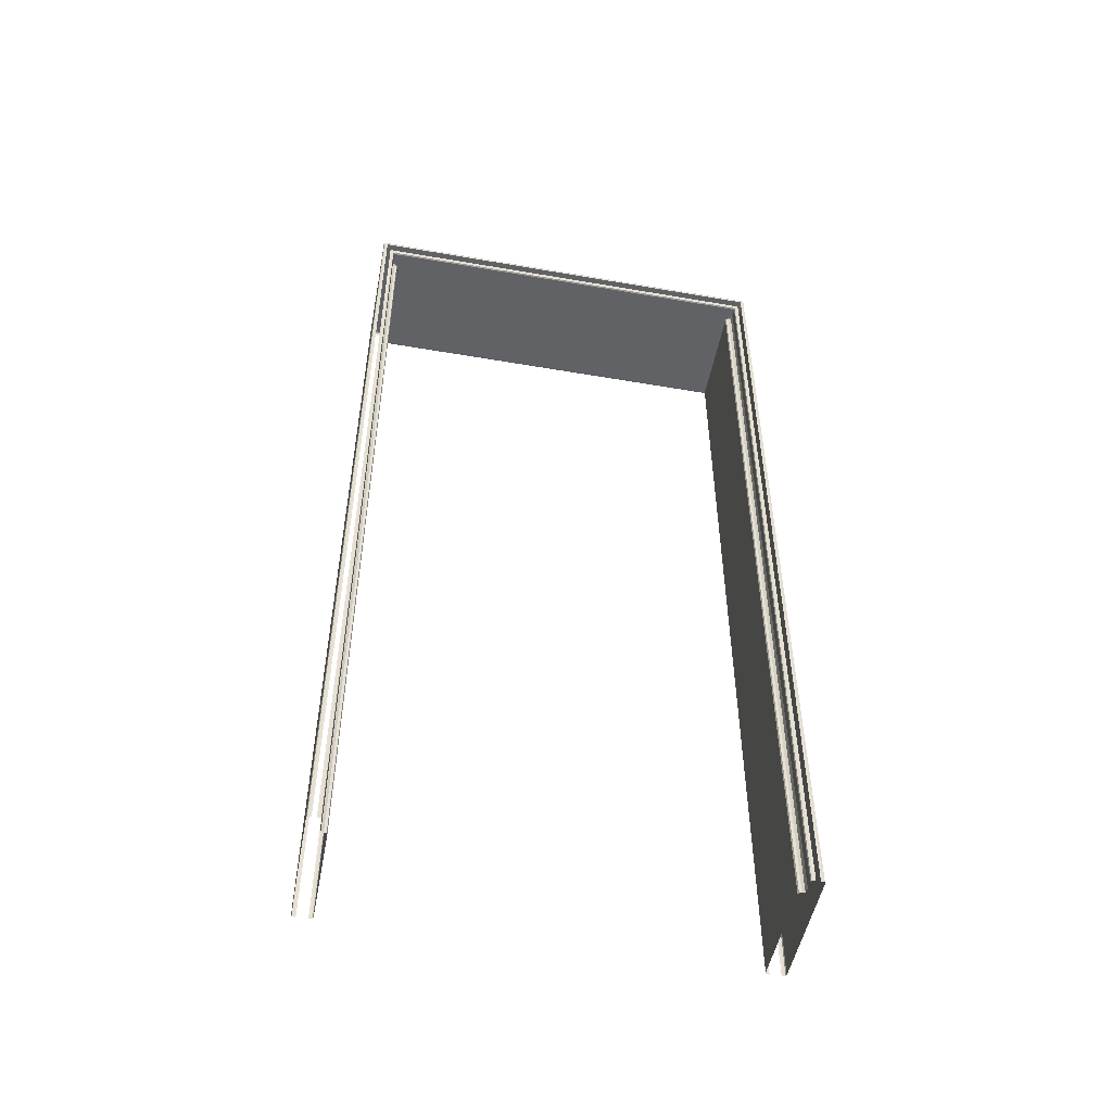
<metadata>
{"format":"obj","ext":"obj","renderer":"f3d","projection":"perspective","resolution":1024,"background":"white","views":[{"elev":-50.5,"azim":79.3,"up":"+Y"}]}
</metadata>
<code>
v 0.07375 -1.95 -0.5113
v 0.065 -1.95 0.5126
v 0.065 -1.95 -0.5126
v 0.07375 -1.95 0.5113
v 0.075 -1.95 0.5026
v 0.075 -1.95 -0.5026
v 0.07375 -1.95 -0.4838
v 0.065 -1.95 0.4826
v 0.065 -1.95 -0.4826
v 0.075 -1.95 0.4926
v 0.07375 -1.95 0.4838
v 0.075 -1.95 -0.4926
v -0.2238 -1.95 -0.5113
v -0.215 -1.95 0.5126
v -0.215 -1.95 -0.5126
v -0.2238 -1.95 0.5113
v -0.225 -1.95 0.5026
v -0.225 -1.95 -0.5026
v -0.2237 -1.95 -0.4687
v -0.215 -1.95 0.4675
v -0.215 -1.95 -0.4675
v -0.225 -1.95 0.4772
v -0.2238 -1.95 0.4687
v -0.225 -1.95 -0.4772
v 0.07278 0.1935 0.5104
v 0.07375 0.1858 -0.5113
v 0.03125 0.1945 -0.5113
v 0.065 0.1858 0.5126
v 0.03125 0.1945 0.5113
v 0.065 0.1858 -0.5126
v 0.065 0.1958 0.5026
v 0.065 0.1958 -0.5026
v 0.07375 0.1945 -0.5026
v 0.07375 -0.08872 -0.5113
v 0.065 0.1758 0.5126
v 0.065 0.1758 -0.5126
v 0.065 0.1958 0.4926
v 0.065 0.1958 -0.4926
v 0.07278 0.1935 -0.5104
v 0.07375 0.1858 0.5113
v 0.07375 0.1945 0.5026
v 0.07375 -0.08872 0.5113
v 0.07375 0.1945 0.3707
v 0.07375 0.1945 -0.3707
v 0.075 0.1758 0.5026
v 0.075 0.1758 -0.5026
v 0.0742 0.1499 -0.4826
v 0.07375 -0.12 -0.4838
v 0.07375 0.1512 -0.3557
v 0.0625 0.1487 0.4813
v 0.0625 0.1487 -0.4813
v 0.065 0.1399 0.4826
v 0.065 0.1399 -0.4826
v 0.065 0.1499 0.4726
v 0.065 0.1499 -0.4726
v 0.075 0.1599 -0.4926
v 0.075 0.1399 0.4926
v 0.075 0.1599 -0.4726
v 0.0742 0.1499 0.4826
v 0.07375 -0.12 0.4838
v 0.07375 0.1512 0.3557
v 0.075 0.1858 0.5026
v 0.075 0.1858 -0.5026
v 0.075 0.1858 0.4926
v 0.075 0.1858 -0.4926
v 0.075 0.1599 0.4926
v 0.075 0.1499 -0.4926
v 0.075 0.1499 0.4926
v 0.075 0.1599 0.4826
v 0.075 0.1599 -0.4826
v 0.075 0.1399 -0.4926
v 0.075 0.1599 0.4726
v -0.2228 0.1935 0.5104
v -0.2238 0.1858 -0.5113
v -0.1813 0.1945 -0.5113
v -0.215 0.1858 0.5126
v -0.1813 0.1945 0.5113
v -0.215 0.1858 -0.5126
v -0.215 0.1958 0.5026
v -0.215 0.1958 -0.5026
v -0.2237 0.1945 -0.5026
v -0.2238 -0.08872 -0.5113
v -0.215 0.1758 0.5126
v -0.215 0.1758 -0.5126
v -0.215 0.1958 0.4926
v -0.215 0.1958 -0.4926
v -0.2228 0.1935 -0.5104
v -0.2238 0.1858 0.5113
v -0.2238 0.1945 0.5026
v -0.2238 -0.08872 0.5113
v -0.2238 0.1945 0.3707
v -0.2238 0.1945 -0.3707
v -0.225 0.1758 0.5026
v -0.225 0.1758 -0.5026
v -0.2242 0.1499 -0.4675
v -0.2237 -0.12 -0.4687
v -0.2238 0.1512 -0.3446
v -0.1863 0.1487 0.4663
v -0.1862 0.1487 -0.4663
v -0.215 0.1399 0.4675
v -0.215 0.1399 -0.4675
v -0.215 0.1499 0.4578
v -0.215 0.1499 -0.4578
v -0.225 0.1599 -0.4772
v -0.225 0.1399 0.4772
v -0.225 0.1599 -0.4578
v -0.2242 0.1499 0.4675
v -0.2238 -0.12 0.4687
v -0.2238 0.1512 0.3446
v -0.225 0.1858 0.5026
v -0.225 0.1858 -0.5026
v -0.225 0.1858 0.4926
v -0.225 0.1858 -0.4926
v -0.225 0.1599 0.4772
v -0.225 0.1499 -0.4772
v -0.225 0.1499 0.4772
v -0.225 0.1599 0.4675
v -0.225 0.1599 -0.4675
v -0.225 0.1399 -0.4772
v -0.225 0.1599 0.4578
v 0.03375 -1.95 0.4694
v 0.03375 -1.95 -0.4694
v 0.03375 0.1487 -0.4682
v 0.03375 -0.12 0.4694
v 0.035 0.1499 -0.4578
v 0.03375 0.1487 0.4682
v 0.03375 -0.12 -0.4694
v 0.035 0.1499 0.4578
v 0.03875 -1.95 -0.4807
v 0.03875 -1.95 0.4807
v 0.03875 0.1487 -0.4795
v 0.03875 -0.12 0.4807
v 0.035 0.1499 -0.4726
v 0.03875 0.1487 0.4795
v 0.03875 -0.12 -0.4807
v 0.035 0.1499 0.4726
v 0.025 -1.95 0.4675
v -0.003751 0.1487 -0.4663
v 0.025 0.1399 0.4675
v 0.025 0.1499 -0.4578
v -0.003751 0.1487 0.4663
v 0.025 0.1399 -0.4675
v 0.025 0.1499 0.4578
v 0.025 -1.95 -0.4675
v 0.075 -0.905 0.4876
v -0.22 -0.905 0.4675
v -0.225 -0.905 0.4723
v 0.07 0.1958 -0.5076
v 0.07 0.1908 0.5126
v -0.075 0.1958 -0.5076
v -0.075 0.1908 0.5126
v 0.07 0.1908 -0.5126
v 0.07 0.1808 -0.5126
v 0.07 0.1958 0.5076
v 0.07 0.1958 -0.4976
v 0.07 0.1808 0.5126
v 0.07 -0.8871 -0.5126
v 0.07 0.1958 0.4976
v 0.07 0.1958 0
v 0.075 0.1908 -0.5076
v 0.075 0.1908 0.5076
v 0.075 0.1808 0.5076
v 0.075 0.1908 -0.4976
v 0.075 0.1808 -0.5076
v 0.075 -0.8871 0.5076
v 0.075 0.1908 0.4976
v 0.075 0.1908 0
v 0.07 0.1449 0.4826
v 0.07 0.1499 -0.4776
v 0.07 -0.905 0.4826
v 0.07 0.1449 -0.4826
v 0.07 0.1499 0.4776
v 0.07 0.1499 0
v 0.05 0.1499 -0.4776
v 0.05 0.1449 -0.4826
v 0.075 0.1549 -0.4876
v 0.075 0.1549 0.4876
v 0.075 0.1449 0.4876
v 0.075 0.1549 -0.4776
v 0.075 0.1449 -0.4876
v 0.075 0.1549 0.4776
v 0.075 0.1549 0
v 0.07 -0.8871 0.5126
v 0.075 -0.8871 -0.5076
v 0.07 -0.905 -0.4826
v 0.075 -0.905 -0.4876
v -0.075 0.1908 -0.5126
v -0.075 0.1958 0.5076
v 0.05 -0.905 0.4826
v -0.22 0.1958 -0.5076
v -0.22 0.1908 0.5126
v -0.22 0.1908 -0.5126
v -0.22 0.1808 -0.5126
v -0.22 0.1958 0.5076
v -0.22 0.1958 -0.4976
v -0.22 0.1808 0.5126
v -0.22 -0.8871 -0.5126
v -0.22 0.1958 0.4976
v -0.22 0.1958 0
v -0.225 0.1908 -0.5076
v -0.225 0.1908 0.5076
v -0.225 0.1808 0.5076
v -0.225 0.1908 -0.4976
v -0.225 0.1808 -0.5076
v -0.225 -0.8871 0.5076
v -0.225 0.1908 0.4976
v -0.225 0.1908 0
v -0.22 0.1449 0.4675
v -0.22 0.1499 -0.4627
v -0.22 0.1449 -0.4675
v -0.22 0.1499 0.4627
v -0.22 0.1499 0
v -0.095 0.1449 0.4675
v -0.095 0.1499 0.4627
v -0.225 0.1549 -0.4723
v -0.225 0.1549 0.4723
v -0.225 0.1449 0.4723
v -0.225 0.1549 -0.4627
v -0.225 0.1449 -0.4723
v -0.225 0.1549 0.4627
v -0.225 0.1549 0
v -0.22 -0.8871 0.5126
v -0.225 -0.8871 -0.5076
v -0.22 -0.905 -0.4675
v -0.225 -0.905 -0.4723
v 0.03 0.1499 -0.4627
v 0.03 0.1449 -0.4675
v 0.03 -0.905 0.4675
v 0.035 0.1449 0.475
v 0.035 -0.905 -0.475
v 0.035 0.1499 0.4701
v 0.035 0.1499 -0.4701
v 0.035 0.1449 -0.475
v 0.035 -0.905 0.475
v 0.05 0.1449 0.4826
v 0.05 -0.905 -0.4826
v 0.05 0.1499 0.4776
v 0.03 0.1449 0.4675
v 0.03 -0.905 -0.4675
v 0.03 0.1499 0.4627
v -0.095 0.1499 -0.4627
v -0.095 0.1449 -0.4675
v 0.07 -1.95 0.5126
v 0.07 -1.95 -0.5126
v 0.075 -1.95 -0.5076
v 0.075 -1.95 0.5076
v 0.07 -1.95 0.4826
v 0.07 -1.95 -0.4826
v 0.075 -1.95 -0.4876
v 0.075 -1.95 0.4876
v 0.07375 -0.905 0.4838
v -0.22 -1.95 0.5126
v -0.22 -1.95 -0.5126
v -0.225 -1.95 -0.5076
v -0.225 -1.95 0.5076
v -0.22 -1.95 0.4675
v -0.22 -1.95 -0.4675
v 0.05 -1.95 -0.4826
v -0.225 -1.95 -0.4723
v -0.225 -1.95 0.4723
v -0.2238 -0.905 0.4687
v 0.07 0.1945 -0.5113
v 0.07375 0.1945 0.5076
v 0.07375 0.1808 -0.5113
v 0.07375 0.1908 0.5113
v 0.07 0.1858 0.5126
v 0.07 0.1945 0.5113
v 0.07 0.1858 -0.5126
v 0.03125 0.1958 -0.5076
v 0.03125 0.1908 0.5126
v 0.03125 0.1908 -0.5126
v 0.03125 0.1958 0.5076
v 0.07 0.1958 0.5026
v 0.07375 0.1945 -0.5076
v 0.07 0.1958 -0.5026
v 0.07375 -0.8871 -0.5113
v 0.07 -0.08872 0.5126
v 0.07 -0.08872 -0.5126
v 0.07 0.1958 0.3707
v 0.07 0.1958 -0.3707
v 0.075 0.1858 -0.5076
v 0.075 0.1858 0.5076
v 0.075 0.1908 0.5026
v 0.075 0.1908 -0.5026
v 0.075 -0.08872 -0.5076
v 0.075 -0.08872 0.5076
v 0.075 0.1908 0.3707
v 0.075 0.1908 -0.3707
v 0.07375 0.1908 -0.5113
v 0.07375 0.1945 0.4976
v 0.07375 0.1808 0.5113
v 0.07375 -0.8871 0.5113
v 0.07375 0.1945 0
v 0.07375 0.1945 -0.4976
v 0.07375 0.1512 -0.4776
v 0.07 0.1487 0.4813
v 0.07 0.1487 -0.4813
v 0.07375 0.1449 -0.4838
v 0.07 -0.12 0.4826
v 0.07 -0.12 -0.4826
v 0.07 0.1499 0.3557
v 0.07 0.1499 -0.3557
v -0.095 0.1487 -0.4663
v 0.0625 0.1449 0.4826
v 0.0625 0.1499 -0.4776
v 0.0625 0.1449 -0.4826
v 0.0625 0.1499 0.4776
v 0.075 0.1499 -0.4876
v 0.075 0.1499 0.4876
v 0.075 0.1549 0.4826
v 0.075 0.1549 -0.4826
v 0.075 -0.12 -0.4876
v 0.075 -0.12 0.4876
v 0.075 0.1549 0.3557
v 0.075 0.1549 -0.3557
v 0.07375 0.1449 0.4838
v 0.07375 0.1512 0.4776
v 0.07375 0.1512 0
v 0.07375 -0.905 -0.4838
v -0.22 0.1945 -0.5113
v -0.2238 0.1945 0.5076
v -0.2238 0.1808 -0.5113
v -0.2238 0.1908 0.5113
v -0.22 0.1858 0.5126
v -0.22 0.1945 0.5113
v -0.22 0.1858 -0.5126
v -0.1813 0.1958 -0.5076
v -0.1813 0.1908 0.5126
v -0.1813 0.1908 -0.5126
v -0.1813 0.1958 0.5076
v -0.22 0.1958 0.5026
v -0.2238 0.1945 -0.5076
v -0.22 0.1958 -0.5026
v -0.2238 -0.8871 -0.5113
v -0.22 -0.08872 0.5126
v -0.22 -0.08872 -0.5126
v -0.22 0.1958 0.3707
v -0.22 0.1958 -0.3707
v -0.225 0.1858 -0.5076
v -0.225 0.1858 0.5076
v -0.225 0.1908 0.5026
v -0.225 0.1908 -0.5026
v -0.225 -0.08872 -0.5076
v -0.225 -0.08872 0.5076
v -0.225 0.1908 0.3707
v -0.225 0.1908 -0.3707
v -0.2238 0.1908 -0.5113
v -0.2238 0.1945 0.4976
v -0.2238 0.1808 0.5113
v -0.2238 -0.8871 0.5113
v -0.2238 0.1945 0
v -0.2238 0.1945 -0.4976
v -0.2238 0.1512 -0.4627
v -0.22 0.1487 0.4663
v -0.22 0.1487 -0.4663
v -0.2237 0.1449 -0.4687
v -0.22 -0.12 0.4675
v -0.22 -0.12 -0.4675
v -0.22 0.1499 0.3446
v -0.22 0.1499 -0.3446
v -0.095 0.1487 0.4663
v -0.1863 0.1449 0.4675
v -0.1863 0.1499 -0.4627
v -0.1862 0.1449 -0.4675
v -0.1863 0.1499 0.4627
v -0.225 0.1499 -0.4723
v -0.225 0.1499 0.4723
v -0.225 0.1549 0.4675
v -0.225 0.1549 -0.4675
v -0.225 -0.12 -0.4723
v -0.225 -0.12 0.4723
v -0.225 0.1549 0.3446
v -0.225 0.1549 -0.3446
v -0.2238 0.1449 0.4687
v -0.2238 0.1512 0.4627
v -0.2238 0.1512 0
v -0.2237 -0.905 -0.4687
v 0.035 -1.95 0.475
v 0.03 -1.95 -0.4675
v 0.035 0.1487 -0.4738
v 0.035 -0.12 0.475
v -0.075 0.1945 0.5113
v 0.035 0.1487 0.4738
v 0.035 -0.12 -0.475
v 0.03375 0.1499 -0.4645
v 0.03375 0.1449 -0.4694
v 0.03375 -0.905 0.4694
v 0.03375 0.1449 0.4694
v 0.03375 -0.905 -0.4694
v 0.03375 0.1499 0.4645
v 0.035 -1.95 -0.475
v 0.05 -1.95 0.4826
v -0.075 0.1945 -0.5113
v 0.05 0.1487 -0.4813
v 0.05 -0.12 0.4826
v 0.05 0.1487 0.4813
v 0.05 -0.12 -0.4826
v 0.03875 0.1499 -0.4757
v 0.03875 0.1449 -0.4807
v 0.03875 -0.905 0.4807
v 0.03875 0.1449 0.4807
v 0.03875 -0.905 -0.4807
v 0.03875 0.1499 0.4757
v 0.03 -1.95 0.4675
v 0.03 0.1487 -0.4663
v 0.03 -0.12 0.4675
v 0.03 0.1487 0.4663
v 0.03 -0.12 -0.4675
v -0.003751 0.1449 0.4675
v -0.003751 0.1499 0.4627
v -0.003751 0.1499 -0.4627
v -0.003751 0.1449 -0.4675
f 84 15 3
f 3 36 84
f 86 80 32
f 32 38 86
f 79 85 37
f 37 31 79
f 85 86 38
f 38 37 85
f 76 28 35
f 35 83 76
f 142 144 21
f 21 101 142
f 143 140 103
f 103 102 143
f 30 78 84
f 84 36 30
f 14 83 35
f 35 2 14
f 136 133 125
f 125 128 136
f 54 55 133
f 133 136 54
f 128 125 140
f 140 143 128
f 100 20 137
f 137 139 100
f 10 57 145
f 250 10 145
f 57 313 145
f 60 251 145
f 145 313 60
f 11 250 145
f 145 251 11
f 23 256 146
f 146 261 23
f 20 100 146
f 256 20 146
f 100 357 146
f 108 261 146
f 146 357 108
f 22 260 147
f 23 261 147
f 147 260 23
f 108 371 147
f 147 261 108
f 105 22 147
f 371 105 147
f 39 274 148
f 148 262 39
f 33 275 148
f 148 274 33
f 32 269 148
f 275 32 148
f 27 262 148
f 148 269 27
f 40 266 149
f 149 265 40
f 28 270 149
f 266 28 149
f 29 267 149
f 149 270 29
f 25 265 149
f 149 267 25
f 27 269 150
f 150 393 27
f 32 80 150
f 269 32 150
f 80 327 150
f 75 393 150
f 150 327 75
f 29 270 151
f 151 382 29
f 28 76 151
f 270 28 151
f 76 328 151
f 77 382 151
f 151 328 77
f 27 271 152
f 152 262 27
f 30 268 152
f 271 30 152
f 26 289 152
f 152 268 26
f 39 262 152
f 152 289 39
f 30 36 153
f 268 30 153
f 36 278 153
f 34 264 153
f 153 278 34
f 26 268 153
f 153 264 26
f 31 273 154
f 272 31 154
f 41 263 154
f 154 273 41
f 25 267 154
f 154 263 25
f 29 272 154
f 154 267 29
f 32 275 155
f 33 294 155
f 155 275 33
f 44 280 155
f 155 294 44
f 38 32 155
f 280 38 155
f 42 277 156
f 156 291 42
f 35 28 156
f 277 35 156
f 28 266 156
f 40 291 156
f 156 266 40
f 34 278 157
f 157 276 34
f 36 3 157
f 278 36 157
f 3 244 157
f 1 276 157
f 157 244 1
f 37 279 158
f 43 290 158
f 158 279 43
f 41 273 158
f 158 290 41
f 31 37 158
f 273 31 158
f 38 280 159
f 44 293 159
f 159 280 44
f 43 279 159
f 159 293 43
f 37 38 159
f 279 37 159
f 26 281 160
f 160 289 26
f 63 284 160
f 281 63 160
f 33 274 160
f 160 284 33
f 39 289 160
f 160 274 39
f 41 283 161
f 161 263 41
f 62 282 161
f 283 62 161
f 40 265 161
f 161 282 40
f 25 263 161
f 161 265 25
f 62 45 162
f 282 62 162
f 45 286 162
f 42 291 162
f 162 286 42
f 40 282 162
f 162 291 40
f 33 284 163
f 163 294 33
f 63 65 163
f 284 63 163
f 65 288 163
f 44 294 163
f 163 288 44
f 34 285 164
f 164 264 34
f 46 63 164
f 285 46 164
f 63 281 164
f 26 264 164
f 164 281 26
f 42 286 165
f 165 292 42
f 45 5 165
f 286 45 165
f 5 246 165
f 4 292 165
f 165 246 4
f 43 287 166
f 166 290 43
f 64 62 166
f 287 64 166
f 62 283 166
f 41 290 166
f 166 283 41
f 44 288 167
f 167 293 44
f 65 64 167
f 288 65 167
f 64 287 167
f 43 293 167
f 167 287 43
f 59 296 168
f 168 316 59
f 50 304 168
f 168 296 50
f 52 299 168
f 304 52 168
f 60 316 168
f 168 299 60
f 47 297 169
f 169 295 47
f 51 305 169
f 169 297 51
f 55 302 169
f 305 55 169
f 49 295 169
f 169 302 49
f 60 299 170
f 170 251 60
f 52 8 170
f 299 52 170
f 8 247 170
f 11 251 170
f 170 247 11
f 48 300 171
f 171 298 48
f 53 306 171
f 300 53 171
f 51 297 171
f 171 306 51
f 47 298 171
f 171 297 47
f 61 301 172
f 172 317 61
f 54 307 172
f 301 54 172
f 50 296 172
f 172 307 50
f 59 317 172
f 172 296 59
f 49 302 173
f 173 318 49
f 55 54 173
f 302 55 173
f 54 301 173
f 61 318 173
f 173 301 61
f 55 305 174
f 51 394 174
f 174 305 51
f 131 398 174
f 174 394 131
f 133 55 174
f 398 133 174
f 51 306 175
f 175 394 51
f 53 397 175
f 306 53 175
f 135 399 175
f 175 397 135
f 131 394 175
f 175 399 131
f 67 308 176
f 47 311 176
f 176 308 47
f 70 56 176
f 311 70 176
f 56 67 176
f 69 310 177
f 59 309 177
f 177 310 59
f 68 66 177
f 309 68 177
f 66 69 177
f 59 316 178
f 178 309 59
f 60 313 178
f 178 316 60
f 57 68 178
f 313 57 178
f 68 309 178
f 70 311 179
f 47 295 179
f 179 311 47
f 49 315 179
f 179 295 49
f 58 70 179
f 315 58 179
f 71 312 180
f 48 298 180
f 180 312 48
f 47 308 180
f 180 298 47
f 67 71 180
f 308 67 180
f 72 314 181
f 61 317 181
f 181 314 61
f 59 310 181
f 181 317 59
f 69 72 181
f 310 69 181
f 58 315 182
f 49 318 182
f 182 315 49
f 61 314 182
f 182 318 61
f 72 58 182
f 314 72 182
f 4 243 183
f 183 292 4
f 2 35 183
f 243 2 183
f 35 277 183
f 42 292 183
f 183 277 42
f 1 245 184
f 184 276 1
f 6 46 184
f 245 6 184
f 46 285 184
f 34 276 184
f 184 285 34
f 7 248 185
f 185 319 7
f 9 53 185
f 248 9 185
f 53 300 185
f 48 319 185
f 185 300 48
f 12 249 186
f 7 319 186
f 186 249 7
f 48 312 186
f 186 319 48
f 71 12 186
f 312 71 186
f 27 393 187
f 187 271 27
f 75 329 187
f 187 393 75
f 78 30 187
f 329 78 187
f 30 271 187
f 29 382 188
f 188 272 29
f 77 330 188
f 188 382 77
f 79 31 188
f 330 79 188
f 31 272 188
f 52 395 189
f 132 400 189
f 189 395 132
f 130 392 189
f 189 400 130
f 8 52 189
f 392 8 189
f 87 320 190
f 190 332 87
f 75 327 190
f 190 320 75
f 80 333 190
f 327 80 190
f 81 332 190
f 190 333 81
f 88 323 191
f 191 324 88
f 73 325 191
f 191 323 73
f 77 328 191
f 191 325 77
f 76 324 191
f 328 76 191
f 75 320 192
f 192 329 75
f 87 347 192
f 192 320 87
f 74 326 192
f 192 347 74
f 78 329 192
f 326 78 192
f 78 326 193
f 74 322 193
f 193 326 74
f 82 336 193
f 193 322 82
f 84 78 193
f 336 84 193
f 79 330 194
f 331 79 194
f 77 325 194
f 194 330 77
f 73 321 194
f 194 325 73
f 89 331 194
f 194 321 89
f 80 86 195
f 333 80 195
f 86 338 195
f 92 352 195
f 195 338 92
f 81 333 195
f 195 352 81
f 90 349 196
f 196 335 90
f 88 324 196
f 196 349 88
f 76 83 196
f 324 76 196
f 83 335 196
f 82 334 197
f 197 336 82
f 13 253 197
f 197 334 13
f 15 84 197
f 253 15 197
f 84 336 197
f 85 79 198
f 337 85 198
f 79 331 198
f 89 348 198
f 198 331 89
f 91 337 198
f 198 348 91
f 86 85 199
f 338 86 199
f 85 337 199
f 91 351 199
f 199 337 91
f 92 338 199
f 199 351 92
f 74 347 200
f 200 339 74
f 87 332 200
f 200 347 87
f 81 342 200
f 200 332 81
f 111 339 200
f 342 111 200
f 89 321 201
f 201 341 89
f 73 323 201
f 201 321 73
f 88 340 201
f 201 323 88
f 110 341 201
f 340 110 201
f 110 340 202
f 88 349 202
f 202 340 88
f 90 344 202
f 202 349 90
f 93 110 202
f 344 93 202
f 81 352 203
f 203 342 81
f 92 346 203
f 203 352 92
f 113 111 203
f 346 113 203
f 111 342 203
f 82 322 204
f 204 343 82
f 74 339 204
f 204 322 74
f 111 94 204
f 339 111 204
f 94 343 204
f 90 350 205
f 205 344 90
f 16 255 205
f 205 350 16
f 17 93 205
f 255 17 205
f 93 344 205
f 91 348 206
f 206 345 91
f 89 341 206
f 206 348 89
f 110 112 206
f 341 110 206
f 112 345 206
f 92 351 207
f 207 346 92
f 91 345 207
f 207 351 91
f 112 113 207
f 345 112 207
f 113 346 207
f 107 374 208
f 208 354 107
f 108 357 208
f 208 374 108
f 100 362 208
f 357 100 208
f 98 354 208
f 208 362 98
f 95 353 209
f 209 355 95
f 97 360 209
f 209 353 97
f 103 363 209
f 360 103 209
f 99 355 209
f 209 363 99
f 96 356 210
f 210 358 96
f 95 355 210
f 210 356 95
f 99 364 210
f 210 355 99
f 101 358 210
f 364 101 210
f 109 375 211
f 211 359 109
f 107 354 211
f 211 375 107
f 98 365 211
f 211 354 98
f 102 359 211
f 365 102 211
f 97 376 212
f 212 360 97
f 109 359 212
f 212 376 109
f 102 103 212
f 359 102 212
f 103 360 212
f 100 139 213
f 362 100 213
f 139 409 213
f 141 361 213
f 213 409 141
f 98 362 213
f 213 361 98
f 98 361 214
f 214 365 98
f 141 410 214
f 214 361 141
f 143 102 214
f 410 143 214
f 102 365 214
f 115 104 215
f 366 115 215
f 104 118 215
f 118 369 215
f 95 366 215
f 215 369 95
f 117 114 216
f 368 117 216
f 114 116 216
f 116 367 216
f 107 368 216
f 216 367 107
f 107 367 217
f 217 374 107
f 116 105 217
f 367 116 217
f 105 371 217
f 108 374 217
f 217 371 108
f 118 106 218
f 369 118 218
f 106 373 218
f 97 353 218
f 218 373 97
f 95 369 218
f 218 353 95
f 119 115 219
f 370 119 219
f 115 366 219
f 95 356 219
f 219 366 95
f 96 370 219
f 219 356 96
f 120 117 220
f 372 120 220
f 117 368 220
f 107 375 220
f 220 368 107
f 109 372 220
f 220 375 109
f 106 120 221
f 373 106 221
f 120 372 221
f 109 376 221
f 221 372 109
f 97 373 221
f 221 376 97
f 90 335 222
f 222 350 90
f 83 14 222
f 335 83 222
f 14 252 222
f 16 350 222
f 222 252 16
f 82 343 223
f 223 334 82
f 94 18 223
f 343 94 223
f 18 254 223
f 13 334 223
f 223 254 13
f 96 358 224
f 224 377 96
f 101 21 224
f 358 101 224
f 21 257 224
f 19 377 224
f 224 257 19
f 119 370 225
f 96 377 225
f 225 370 96
f 19 259 225
f 225 377 19
f 24 119 225
f 259 24 225
f 123 405 226
f 226 385 123
f 138 411 226
f 226 405 138
f 140 125 226
f 411 140 226
f 125 385 226
f 127 408 227
f 227 386 127
f 142 412 227
f 408 142 227
f 138 405 227
f 227 412 138
f 123 386 227
f 227 405 123
f 124 406 228
f 228 387 124
f 139 137 228
f 406 139 228
f 137 404 228
f 121 387 228
f 228 404 121
f 124 381 229
f 229 388 124
f 132 401 229
f 229 381 132
f 134 383 229
f 229 401 134
f 126 388 229
f 229 383 126
f 127 384 230
f 230 389 127
f 135 402 230
f 230 384 135
f 129 391 230
f 230 402 129
f 122 389 230
f 230 391 122
f 126 383 231
f 231 390 126
f 134 403 231
f 231 383 134
f 136 128 231
f 403 136 231
f 128 390 231
f 131 380 232
f 232 398 131
f 123 385 232
f 232 380 123
f 125 133 232
f 385 125 232
f 133 398 232
f 135 384 233
f 233 399 135
f 127 386 233
f 233 384 127
f 123 380 233
f 233 386 123
f 131 399 233
f 233 380 131
f 132 381 234
f 234 400 132
f 124 387 234
f 234 381 124
f 121 378 234
f 234 387 121
f 130 400 234
f 234 378 130
f 132 395 235
f 235 401 132
f 52 304 235
f 395 52 235
f 50 396 235
f 235 304 50
f 134 401 235
f 235 396 134
f 135 397 236
f 236 402 135
f 53 9 236
f 397 53 236
f 9 258 236
f 129 402 236
f 236 258 129
f 134 396 237
f 237 403 134
f 50 307 237
f 237 396 50
f 54 136 237
f 307 54 237
f 136 403 237
f 139 406 238
f 409 139 238
f 124 388 238
f 238 406 124
f 126 407 238
f 238 388 126
f 141 409 238
f 238 407 141
f 142 408 239
f 127 389 239
f 239 408 127
f 122 379 239
f 239 389 122
f 144 142 239
f 379 144 239
f 141 407 240
f 240 410 141
f 126 390 240
f 240 407 126
f 128 143 240
f 390 128 240
f 143 410 240
f 138 303 241
f 241 411 138
f 99 363 241
f 241 303 99
f 103 140 241
f 363 103 241
f 140 411 241
f 142 101 242
f 412 142 242
f 101 364 242
f 99 303 242
f 242 364 99
f 138 412 242
f 242 303 138

</code>
